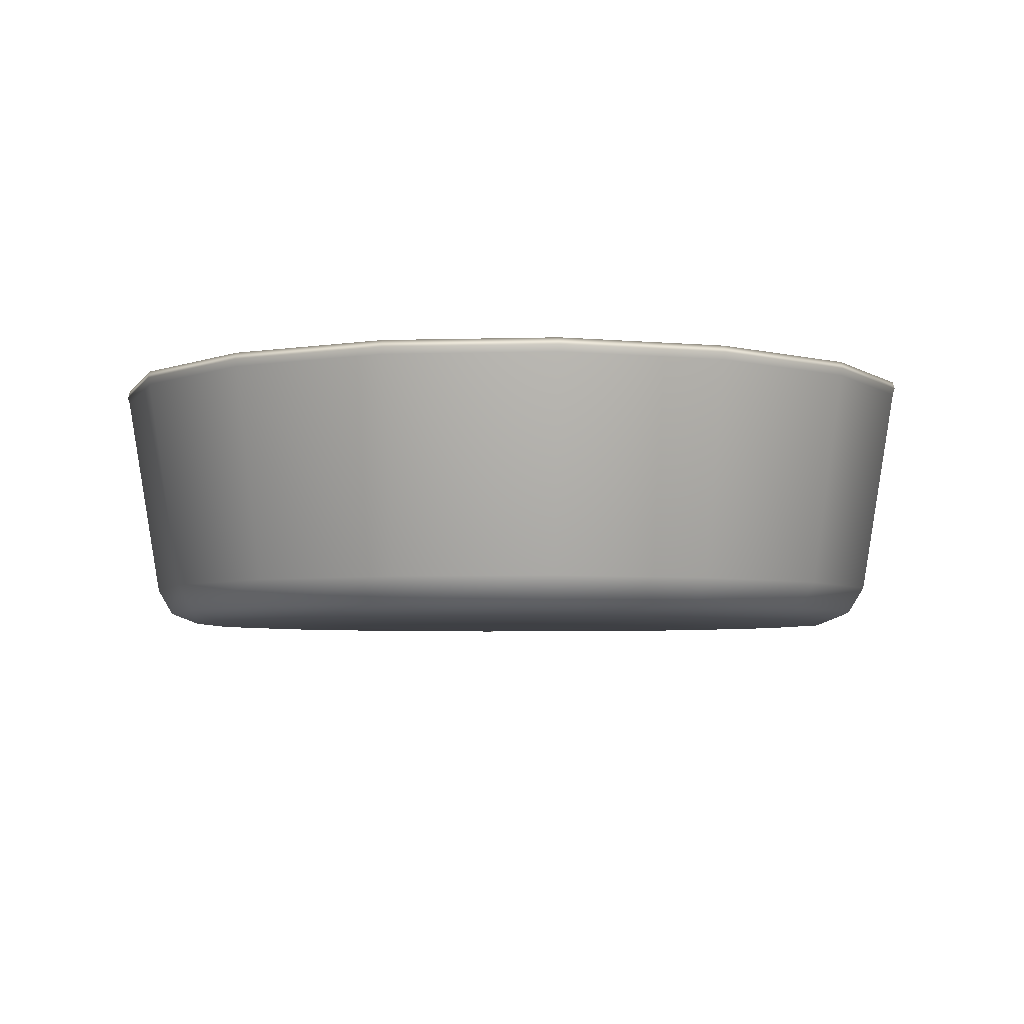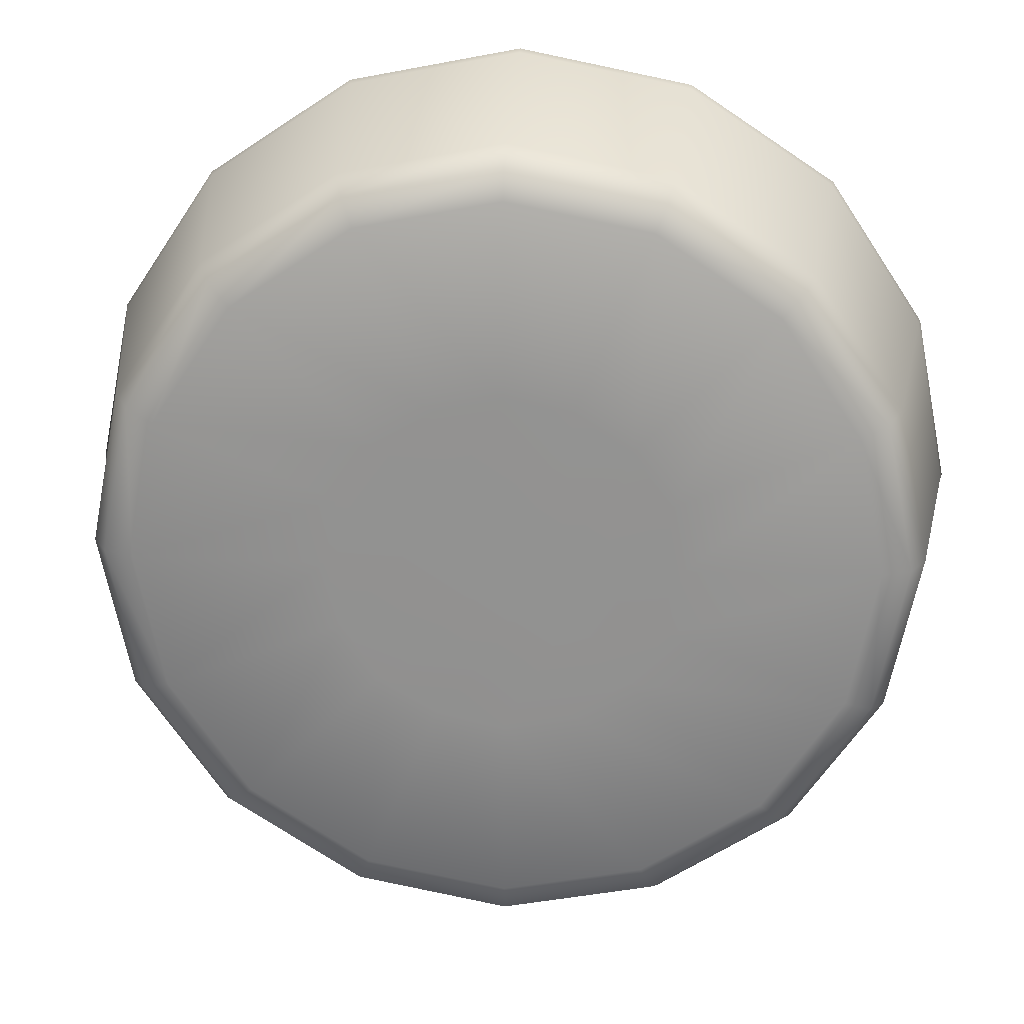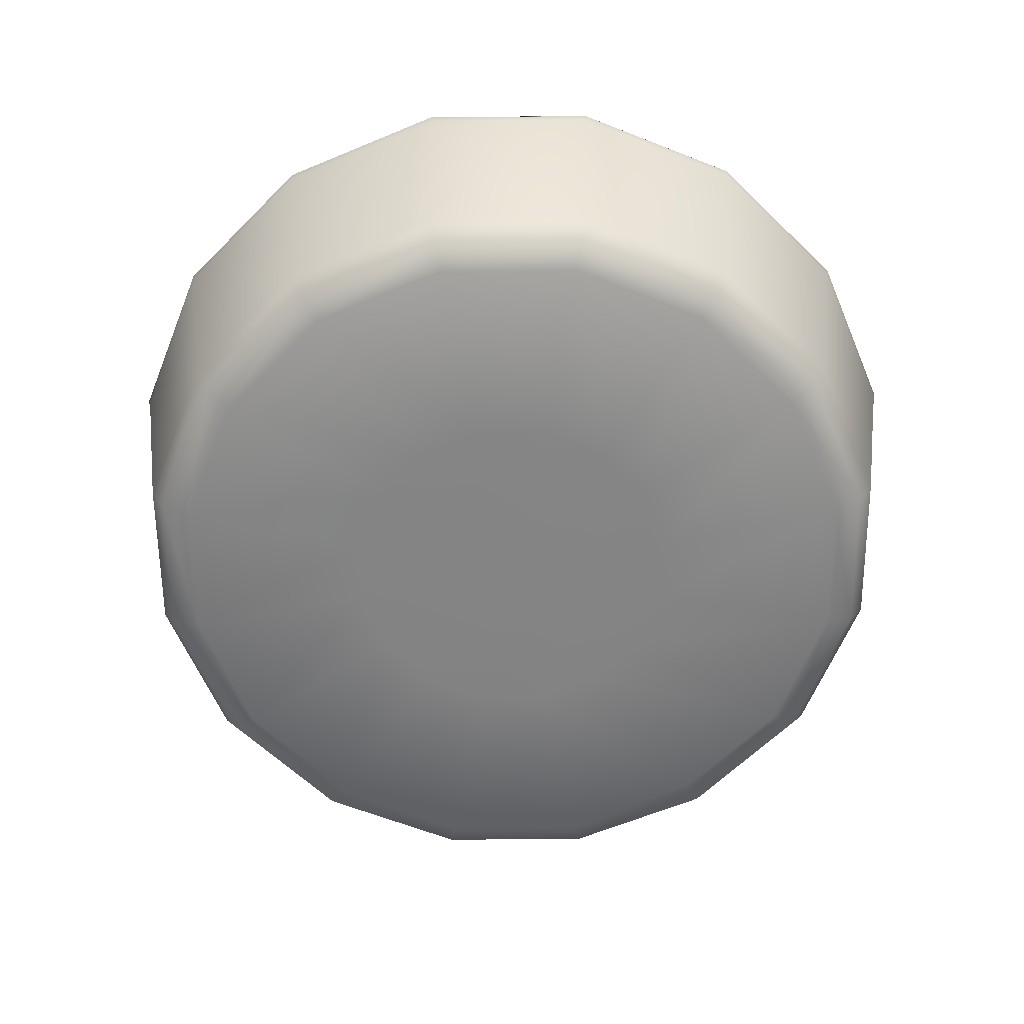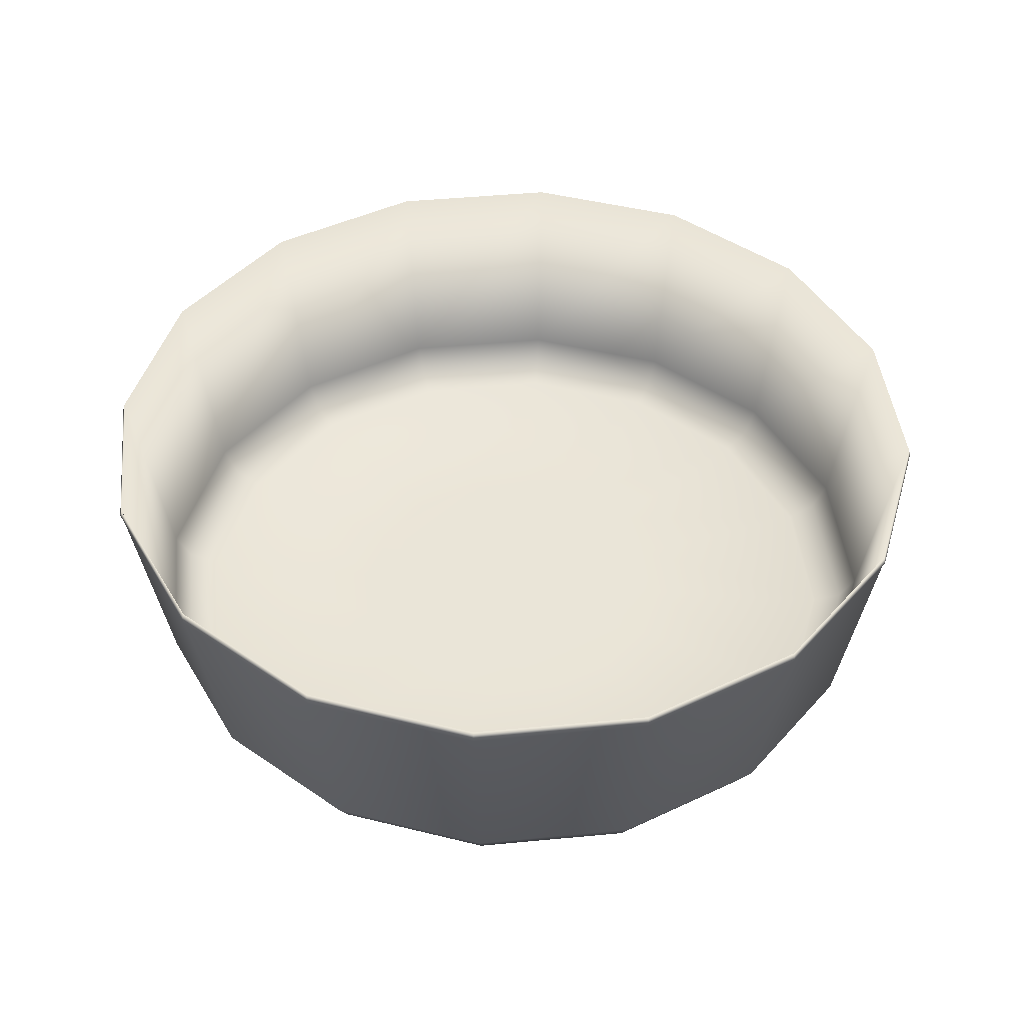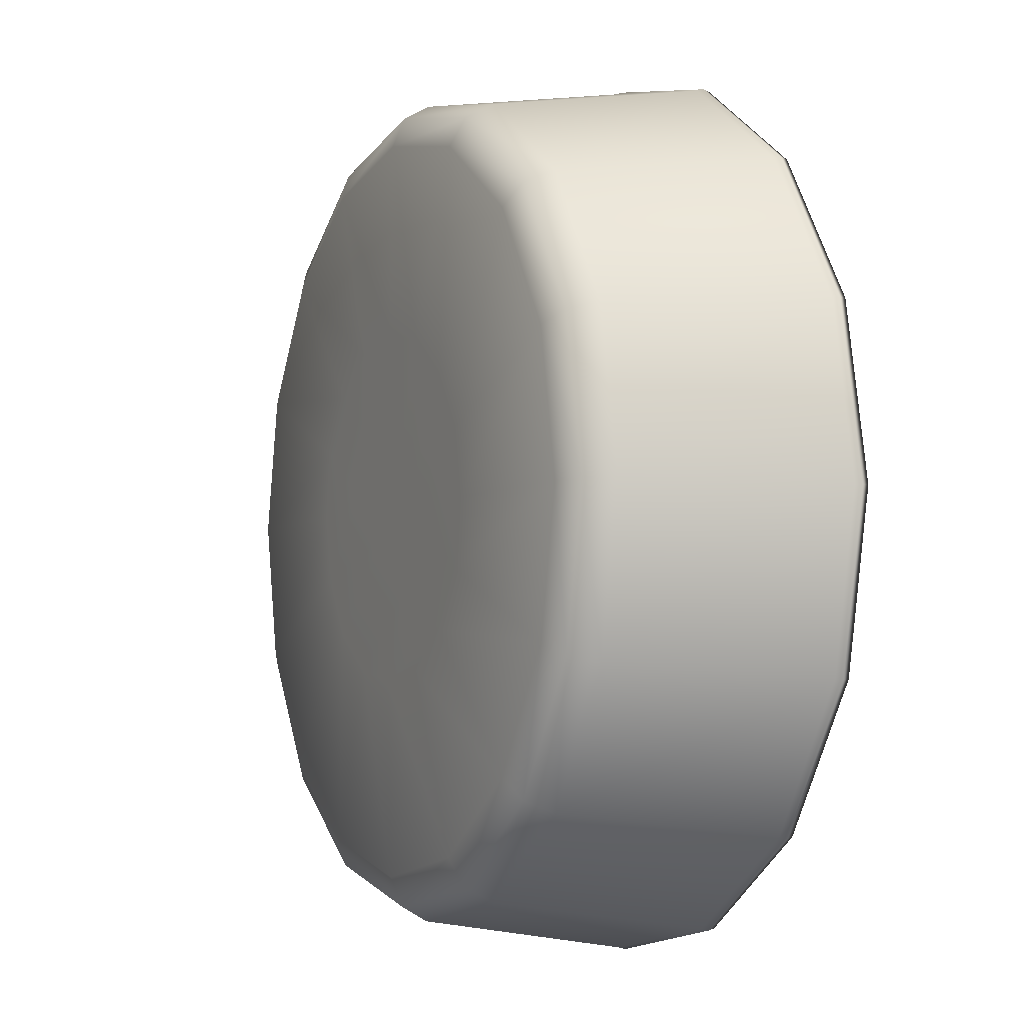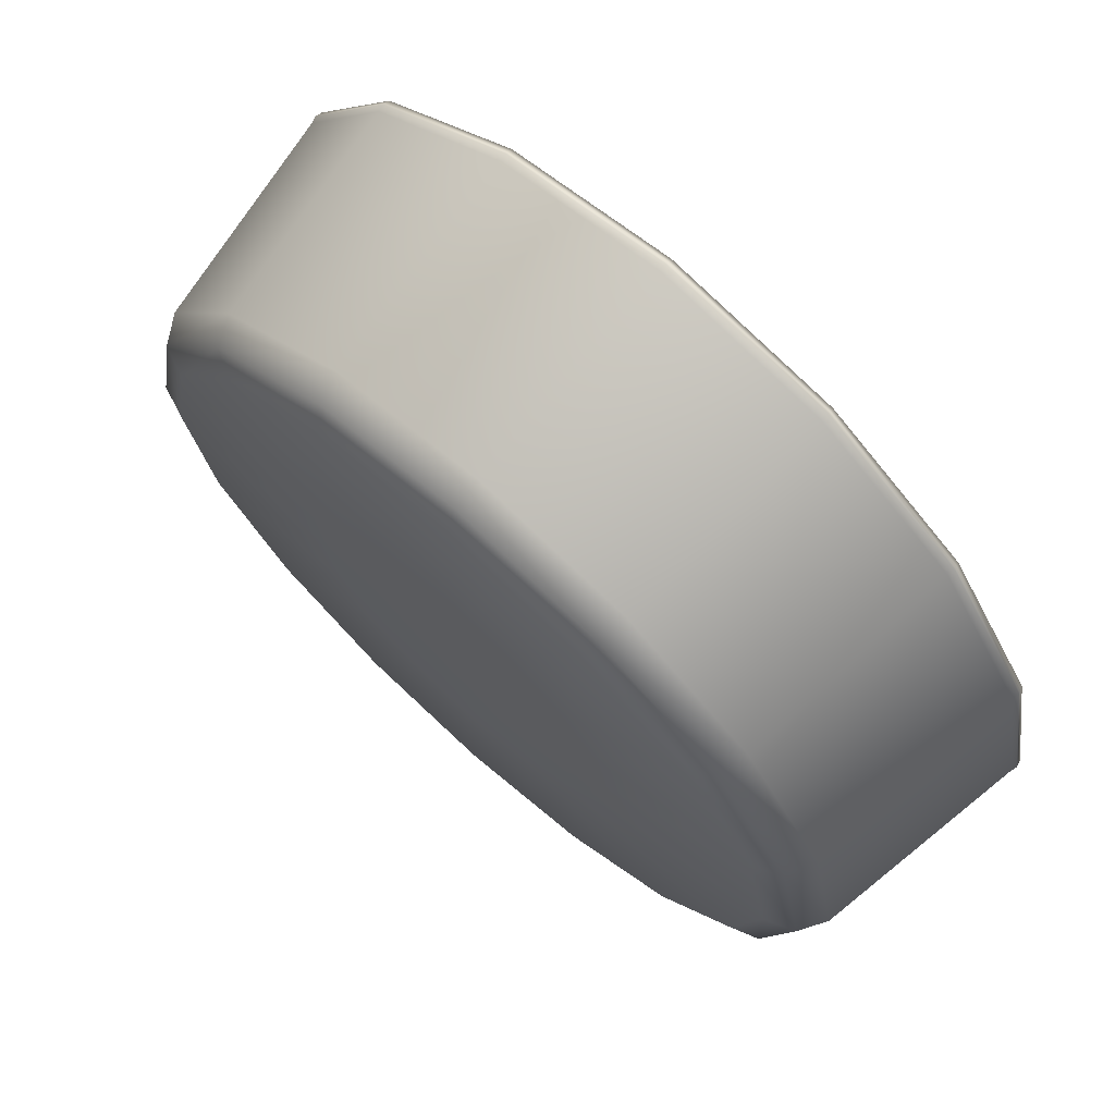
<metadata>
{"format":"obj","ext":"obj","renderer":"f3d","projection":"perspective","resolution":1024,"background":"white","views":[{"elev":-4.5,"azim":151.6,"up":"+Y"},{"elev":23.3,"azim":3.6,"up":"+Z"},{"elev":-61.4,"azim":11.8,"up":"+Y"},{"elev":44.8,"azim":49.9,"up":"+Y"},{"elev":-4.0,"azim":64.6,"up":"+Z"},{"elev":71.7,"azim":41.7,"up":"+Z"}]}
</metadata>
<code>
o model_0.012
v -4.819 3.182 2.234
v -5.213 3.268 0.1521
v -5.238 3.183 0.1489
v -4.801 3.267 -1.929
v -4.819 3.181 -1.937
v -3.625 3.268 -3.689
v -3.641 3.18 -3.709
v -1.859 3.267 -4.866
v -1.868 3.181 -4.891
v 0.2164 3.267 -5.274
v 0.2146 3.183 -5.305
v 2.297 3.268 -4.864
v 2.3 3.182 -4.888
v 4.056 3.266 -3.693
v 4.075 3.181 -3.708
v 5.232 3.267 -1.929
v 5.257 3.182 -1.937
v 5.647 3.268 0.15
v 5.669 3.182 0.1533
v 5.234 3.268 2.231
v 5.257 3.182 2.235
v 4.058 3.267 3.991
v 4.079 3.18 4.006
v 2.293 3.268 5.168
v 2.306 3.182 5.188
v 0.2169 3.268 5.576
v 0.2162 3.181 5.607
v -1.864 3.267 5.167
v -1.87 3.182 5.19
v -3.621 3.267 3.983
v -3.638 3.18 4.006
v -4.799 3.268 2.231
v -4.396 0.6347 2.06
v -4.774 0.6357 0.1494
v -4.398 0.6348 -1.761
v -3.314 0.634 -3.382
v -1.691 0.6341 -4.463
v 0.2159 0.6354 -4.84
v 2.127 0.6362 -4.459
v 3.745 0.6348 -3.38
v 4.827 0.6361 -1.762
v 5.217 0.6349 0.1504
v 4.829 0.636 2.059
v 3.744 0.6344 3.68
v 2.133 0.634 4.763
v 0.2195 0.6361 5.145
v -1.692 0.6354 4.764
v -3.315 0.6335 3.678
v -3.181 0.3101 3.543
v -4.219 0.3104 1.985
v -4.586 0.3113 0.1492
v -4.222 0.3107 -1.69
v -3.179 0.3098 -3.25
v -1.619 0.3112 -4.286
v 0.2202 0.309 -4.653
v 2.056 0.3104 -4.289
v 3.614 0.311 -3.248
v 4.652 0.3107 -1.69
v 5.02 0.3099 0.1463
v 4.656 0.3104 1.986
v 3.612 0.3113 3.546
v 2.058 0.3106 4.588
v 0.2183 0.3104 4.956
v -1.622 0.3107 4.584
v -1.482 0.1721 4.26
v -2.926 0.1693 3.289
v -3.889 0.1706 1.85
v -4.232 0.1718 0.1507
v -3.887 0.1708 -1.552
v -2.93 0.1718 -2.997
v -1.486 0.1706 -3.957
v 0.2149 0.1727 -4.295
v 1.923 0.1701 -3.96
v 3.362 0.1698 -2.995
v 4.33 0.1716 -1.55
v 4.661 0.1706 0.148
v 4.328 0.1714 1.852
v 3.359 0.1707 3.295
v 1.92 0.1726 4.262
v 0.2191 0.1705 4.6
v 0.2181 0.1301 2.263
v -0.5933 0.133 2.11
v -1.277 0.1308 1.648
v -1.74 0.1316 0.9612
v -1.898 0.1311 0.1527
v -1.741 0.1301 -0.6614
v -1.281 0.1322 -1.35
v -0.5903 0.1322 -1.807
v 0.2169 0.1309 -1.97
v 1.026 0.1321 -1.805
v 1.717 0.1308 -1.348
v 2.173 0.1311 -0.6565
v 2.338 0.1306 0.147
v 2.169 0.1318 0.9595
v 1.716 0.1312 1.643
v 1.03 0.1319 2.107
v -0.4201 0.13 1.068
v -0.8714 0.1305 0.3831
v -0.01401 0.1321 -0.1969
v 0.417 0.1308 -0.4833
v 0.8481 0.1319 -0.7701
v 0.4491 0.1313 0.4897
v 0.8801 0.13 0.2033
v 1.311 0.1312 -0.08339
v 4.075 3.181 -3.708
v 2.295 3.097 -4.864
v 2.3 3.182 -4.888
v 0.2209 3.096 -5.279
v 0.2146 3.183 -5.305
v -1.862 3.096 -4.866
v -1.868 3.181 -4.891
v -3.621 3.096 -3.694
v -3.641 3.18 -3.709
v -4.804 3.096 -1.929
v -4.819 3.181 -1.937
v -5.209 3.096 0.1473
v -5.238 3.183 0.1489
v -4.794 3.096 2.226
v -4.819 3.182 2.234
v -3.618 3.097 3.99
v -3.638 3.18 4.006
v -1.86 3.095 5.162
v -1.87 3.182 5.19
v 0.2144 3.097 5.576
v 0.2162 3.181 5.607
v 2.297 3.096 5.163
v 2.306 3.182 5.188
v 4.056 3.096 3.991
v 4.079 3.18 4.006
v 5.232 3.097 2.231
v 5.257 3.182 2.235
v 5.644 3.097 0.1501
v 5.669 3.182 0.1533
v 5.23 3.096 -1.928
v 5.257 3.182 -1.937
v 4.058 3.096 -3.686
v 2.132 0.4642 -4.464
v 0.2203 0.4635 -4.845
v -1.694 0.4631 -4.463
v -3.316 0.463 -3.382
v -4.401 0.4639 -1.761
v -4.777 0.4647 0.1495
v -4.399 0.4637 2.06
v -3.312 0.4633 3.685
v -1.694 0.4644 4.764
v 0.217 0.4651 5.145
v 2.131 0.463 4.763
v 3.753 0.4631 3.682
v 4.826 0.4625 2.06
v 5.214 0.4639 0.1505
v 4.831 0.4642 -1.766
v 3.749 0.4629 -3.385
v 3.612 0.1376 -3.247
v 2.053 0.1394 -4.289
v 0.2177 0.138 -4.653
v -1.621 0.1402 -4.286
v -3.176 0.1396 -3.243
v -4.22 0.1404 -1.684
v -4.588 0.1378 0.1496
v -4.221 0.1394 1.985
v -3.178 0.1399 3.55
v -1.62 0.1405 4.591
v 0.2158 0.1394 4.956
v 2.055 0.1396 4.588
v 3.61 0.1403 3.546
v 4.654 0.1395 1.986
v 5.022 0.1396 0.153
v 4.65 0.1397 -1.69
v 4.327 0.000632 -1.55
v 3.36 -0.00123 -2.995
v 1.92 -0.000905 -3.96
v 0.2192 -0.001692 -4.3
v -1.482 -0.001384 -3.962
v -2.928 0.001492 -2.99
v -3.89 -0.000154 -1.552
v -4.228 -0.000136 0.1459
v -3.892 -0.000394 1.851
v -2.924 -0.000997 3.296
v -1.485 0.001144 4.26
v 0.2166 -0.000536 4.601
v 1.918 -0.000843 4.263
v 3.364 -0.001255 3.29
v 4.325 0.000392 1.853
v 4.664 0.000374 0.1547
v 2.178 -0.04089 -0.6614
v 1.715 -0.04016 -1.348
v 1.024 -0.03892 -1.805
v 0.2144 -0.04013 -1.97
v -0.5929 -0.04125 -1.807
v -1.284 -0.04129 -1.35
v -1.744 -0.04089 -0.6613
v -1.901 -0.03991 0.1528
v -1.743 -0.03944 0.9613
v -1.28 -0.04016 1.648
v -0.589 -0.04141 2.105
v 0.2205 -0.0402 2.27
v 1.028 -0.03907 2.107
v 1.714 -0.03976 1.643
v 2.179 -0.03944 0.9612
v 2.336 -0.04042 0.1471
v 0.8526 -0.04003 -0.7749
v 0.4145 -0.04023 -0.4832
v -0.01173 -0.04067 -0.1899
v -0.8739 -0.04053 0.3833
v -0.4177 -0.0403 1.075
v 0.4466 -0.03966 0.4898
v 0.8776 -0.04096 0.2034
v 1.309 -0.03979 -0.08328
f 1 2 3
f 2 4 3
f 3 4 5
f 4 6 5
f 5 6 7
f 6 8 7
f 7 8 9
f 8 10 9
f 9 10 11
f 10 12 11
f 11 12 13
f 12 14 13
f 13 14 15
f 14 16 15
f 15 16 17
f 16 18 17
f 17 18 19
f 18 20 19
f 19 20 21
f 20 22 21
f 21 22 23
f 22 24 23
f 23 24 25
f 24 26 25
f 25 26 27
f 26 28 27
f 27 28 29
f 28 30 29
f 29 30 31
f 30 32 31
f 31 32 1
f 32 2 1
f 32 33 2
f 33 34 2
f 2 34 4
f 34 35 4
f 4 35 6
f 35 36 6
f 6 36 8
f 36 37 8
f 8 37 10
f 37 38 10
f 10 38 12
f 38 39 12
f 12 39 14
f 39 40 14
f 14 40 16
f 40 41 16
f 16 41 18
f 41 42 18
f 18 42 20
f 42 43 20
f 20 43 22
f 43 44 22
f 22 44 24
f 44 45 24
f 24 45 26
f 45 46 26
f 26 46 28
f 46 47 28
f 28 47 30
f 47 48 30
f 30 48 32
f 48 33 32
f 48 49 33
f 49 50 33
f 33 50 34
f 50 51 34
f 34 51 35
f 51 52 35
f 35 52 36
f 52 53 36
f 36 53 37
f 53 54 37
f 37 54 38
f 54 55 38
f 38 55 39
f 55 56 39
f 39 56 40
f 56 57 40
f 40 57 41
f 57 58 41
f 41 58 42
f 58 59 42
f 42 59 43
f 59 60 43
f 43 60 44
f 60 61 44
f 44 61 45
f 61 62 45
f 45 62 46
f 62 63 46
f 46 63 47
f 63 64 47
f 47 64 48
f 64 49 48
f 64 65 49
f 65 66 49
f 49 66 50
f 66 67 50
f 50 67 51
f 67 68 51
f 51 68 52
f 68 69 52
f 52 69 53
f 69 70 53
f 53 70 54
f 70 71 54
f 54 71 55
f 71 72 55
f 55 72 56
f 72 73 56
f 56 73 57
f 73 74 57
f 57 74 58
f 74 75 58
f 58 75 59
f 75 76 59
f 59 76 60
f 76 77 60
f 60 77 61
f 77 78 61
f 61 78 62
f 78 79 62
f 62 79 63
f 79 80 63
f 63 80 64
f 80 65 64
f 80 81 65
f 81 82 65
f 65 82 66
f 82 83 66
f 66 83 67
f 83 84 67
f 67 84 68
f 84 85 68
f 68 85 69
f 85 86 69
f 69 86 70
f 86 87 70
f 70 87 71
f 87 88 71
f 71 88 72
f 88 89 72
f 72 89 73
f 89 90 73
f 73 90 74
f 90 91 74
f 74 91 75
f 91 92 75
f 75 92 76
f 92 93 76
f 76 93 77
f 93 94 77
f 77 94 78
f 94 95 78
f 78 95 79
f 95 96 79
f 79 96 80
f 96 81 80
f 83 97 84
f 97 98 84
f 84 98 86
f 98 99 86
f 86 99 87
f 99 100 87
f 87 100 88
f 100 101 88
f 88 101 89
f 101 91 89
f 89 91 90
f 83 82 97
f 82 81 97
f 97 81 102
f 81 96 102
f 102 96 103
f 96 95 103
f 103 95 104
f 95 94 104
f 104 94 92
f 94 93 92
f 92 101 104
f 101 100 104
f 104 100 103
f 100 99 103
f 103 99 102
f 99 98 102
f 102 98 97
f 105 106 107
f 106 108 107
f 107 108 109
f 108 110 109
f 109 110 111
f 110 112 111
f 111 112 113
f 112 114 113
f 113 114 115
f 114 116 115
f 115 116 117
f 116 118 117
f 117 118 119
f 118 120 119
f 119 120 121
f 120 122 121
f 121 122 123
f 122 124 123
f 123 124 125
f 124 126 125
f 125 126 127
f 126 128 127
f 127 128 129
f 128 130 129
f 129 130 131
f 130 132 131
f 131 132 133
f 132 134 133
f 133 134 135
f 134 136 135
f 135 136 105
f 136 106 105
f 136 137 106
f 137 138 106
f 106 138 108
f 138 139 108
f 108 139 110
f 139 140 110
f 110 140 112
f 140 141 112
f 112 141 114
f 141 142 114
f 114 142 116
f 142 143 116
f 116 143 118
f 143 144 118
f 118 144 120
f 144 145 120
f 120 145 122
f 145 146 122
f 122 146 124
f 146 147 124
f 124 147 126
f 147 148 126
f 126 148 128
f 148 149 128
f 128 149 130
f 149 150 130
f 130 150 132
f 150 151 132
f 132 151 134
f 151 152 134
f 134 152 136
f 152 137 136
f 152 153 137
f 153 154 137
f 137 154 138
f 154 155 138
f 138 155 139
f 155 156 139
f 139 156 140
f 156 157 140
f 140 157 141
f 157 158 141
f 141 158 142
f 158 159 142
f 142 159 143
f 159 160 143
f 143 160 144
f 160 161 144
f 144 161 145
f 161 162 145
f 145 162 146
f 162 163 146
f 146 163 147
f 163 164 147
f 147 164 148
f 164 165 148
f 148 165 149
f 165 166 149
f 149 166 150
f 166 167 150
f 150 167 151
f 167 168 151
f 151 168 152
f 168 153 152
f 168 169 153
f 169 170 153
f 153 170 154
f 170 171 154
f 154 171 155
f 171 172 155
f 155 172 156
f 172 173 156
f 156 173 157
f 173 174 157
f 157 174 158
f 174 175 158
f 158 175 159
f 175 176 159
f 159 176 160
f 176 177 160
f 160 177 161
f 177 178 161
f 161 178 162
f 178 179 162
f 162 179 163
f 179 180 163
f 163 180 164
f 180 181 164
f 164 181 165
f 181 182 165
f 165 182 166
f 182 183 166
f 166 183 167
f 183 184 167
f 167 184 168
f 184 169 168
f 184 185 169
f 185 186 169
f 169 186 170
f 186 187 170
f 170 187 171
f 187 188 171
f 171 188 172
f 188 189 172
f 172 189 173
f 189 190 173
f 173 190 174
f 190 191 174
f 174 191 175
f 191 192 175
f 175 192 176
f 192 193 176
f 176 193 177
f 193 194 177
f 177 194 178
f 194 195 178
f 178 195 179
f 195 196 179
f 179 196 180
f 196 197 180
f 180 197 181
f 197 198 181
f 181 198 182
f 198 199 182
f 182 199 183
f 199 200 183
f 183 200 184
f 200 185 184
f 187 186 188
f 186 201 188
f 188 201 189
f 201 202 189
f 189 202 190
f 202 203 190
f 190 203 191
f 203 204 191
f 191 204 193
f 204 205 193
f 193 205 194
f 205 195 194
f 195 205 196
f 205 206 196
f 196 206 197
f 206 207 197
f 197 207 198
f 207 208 198
f 198 208 199
f 208 185 199
f 199 185 200
f 205 204 206
f 204 203 206
f 206 203 207
f 203 202 207
f 207 202 208
f 202 201 208
f 208 201 185
f 201 186 185
f 92 91 101
f 84 86 85
f 193 192 191

</code>
